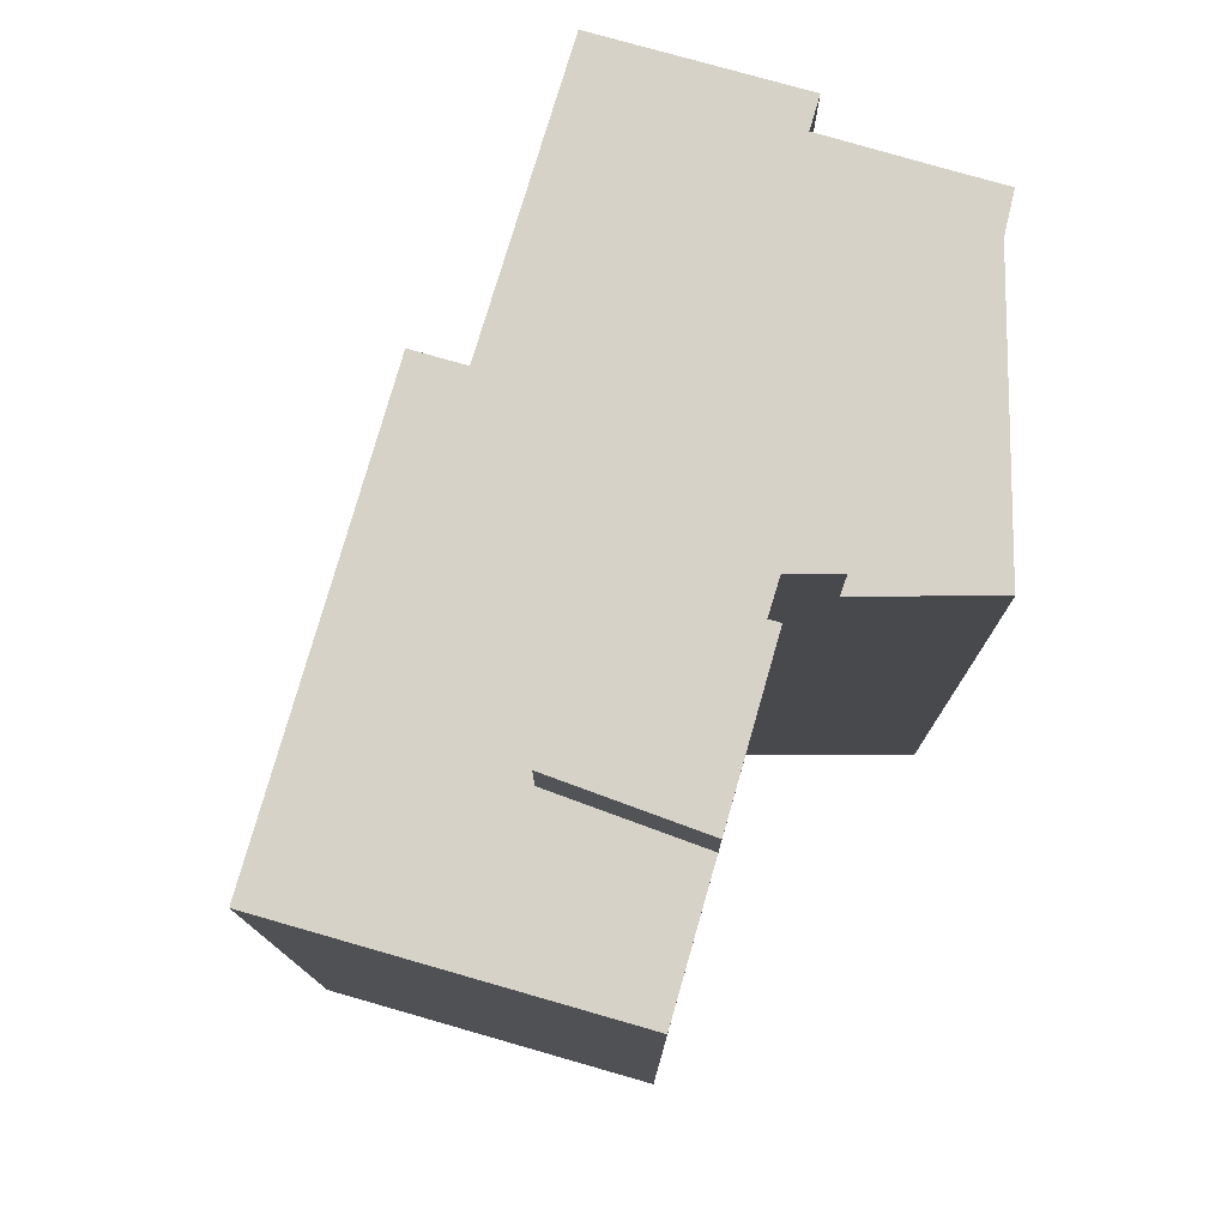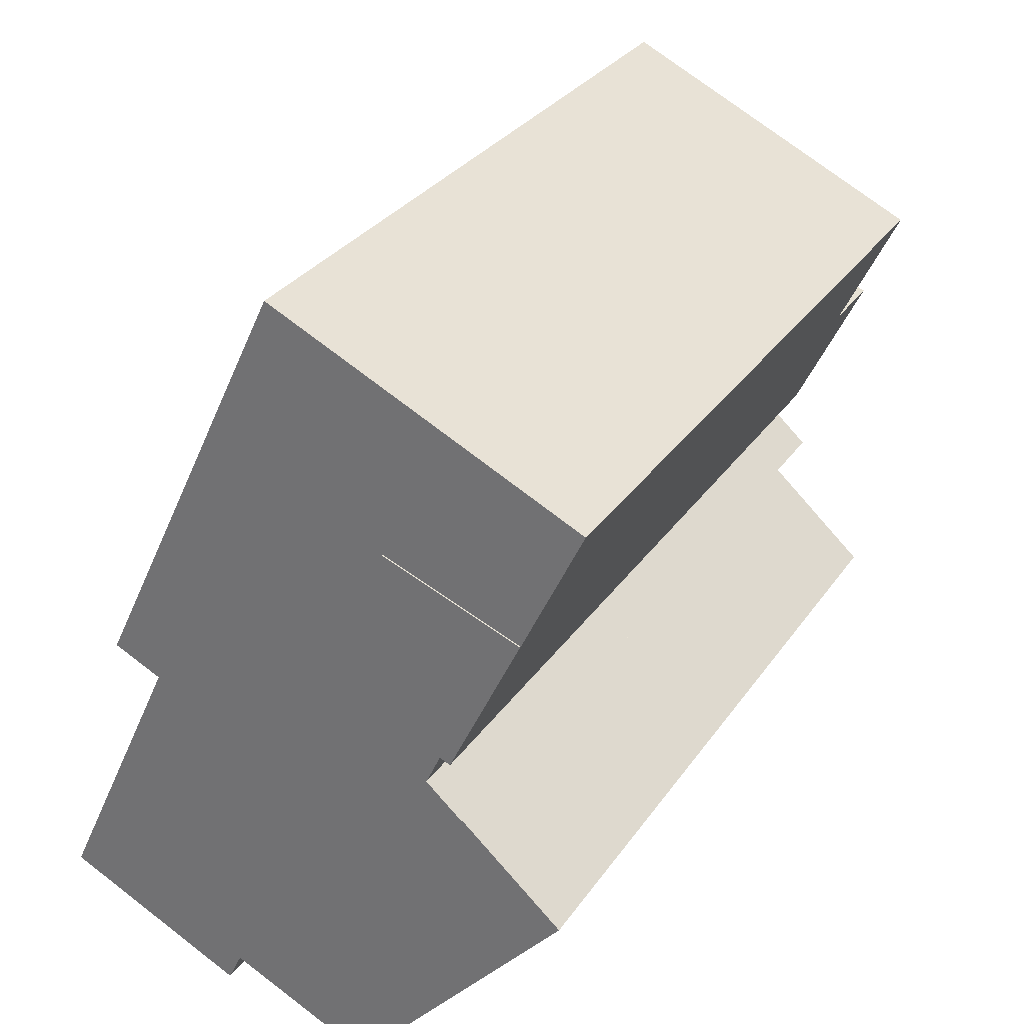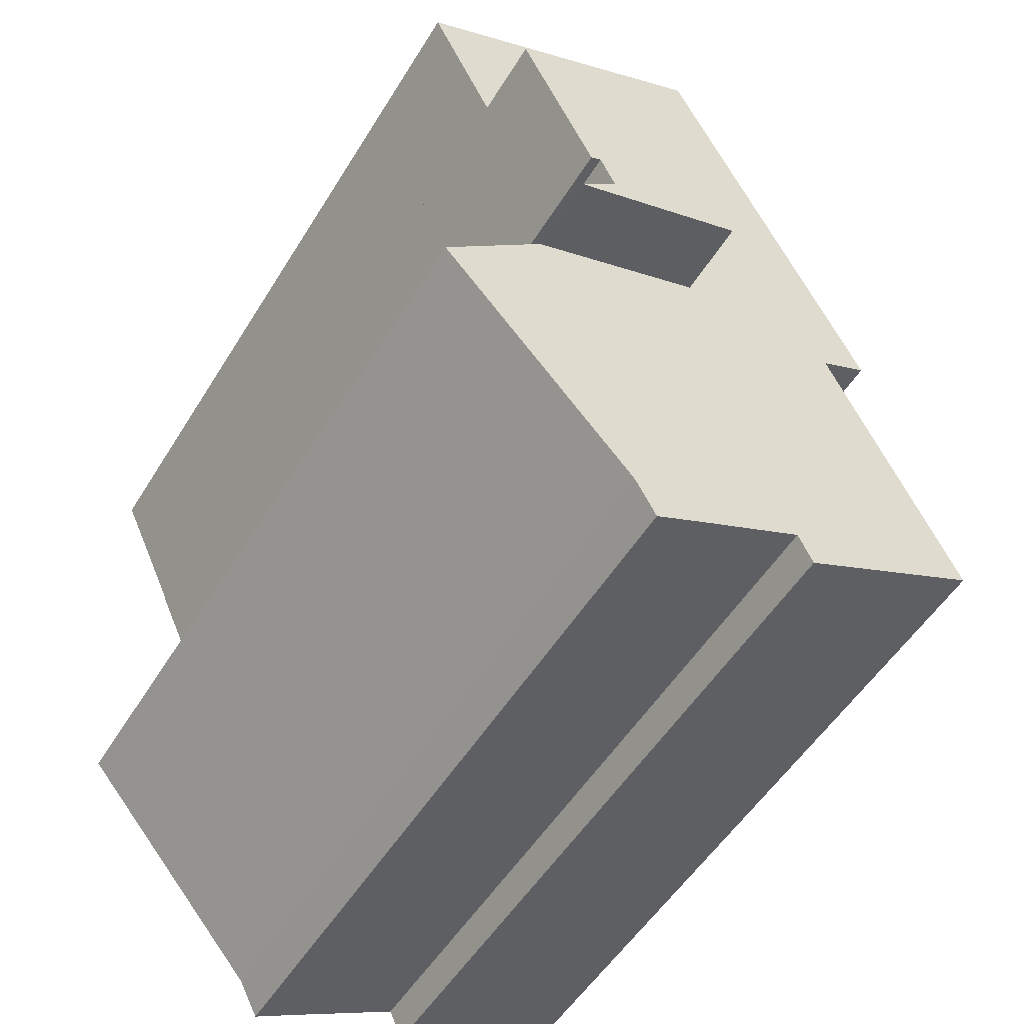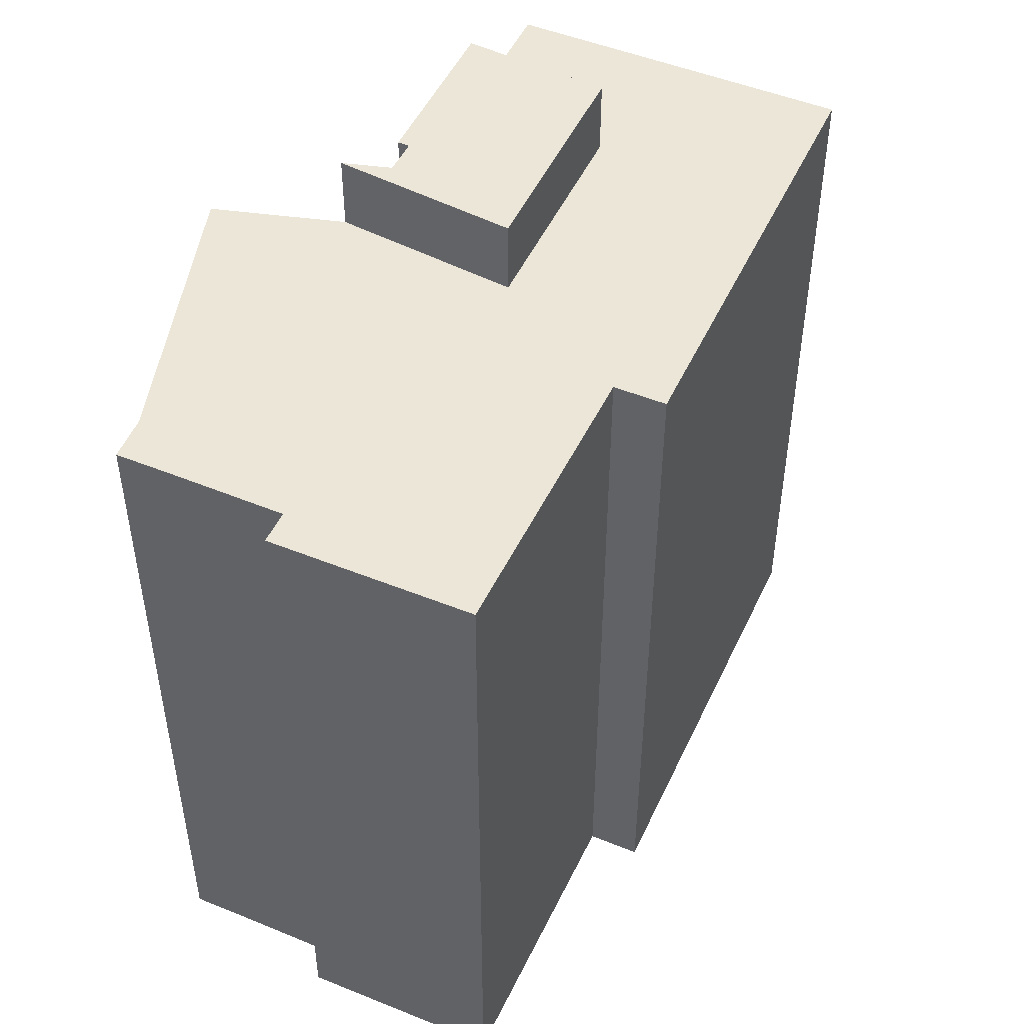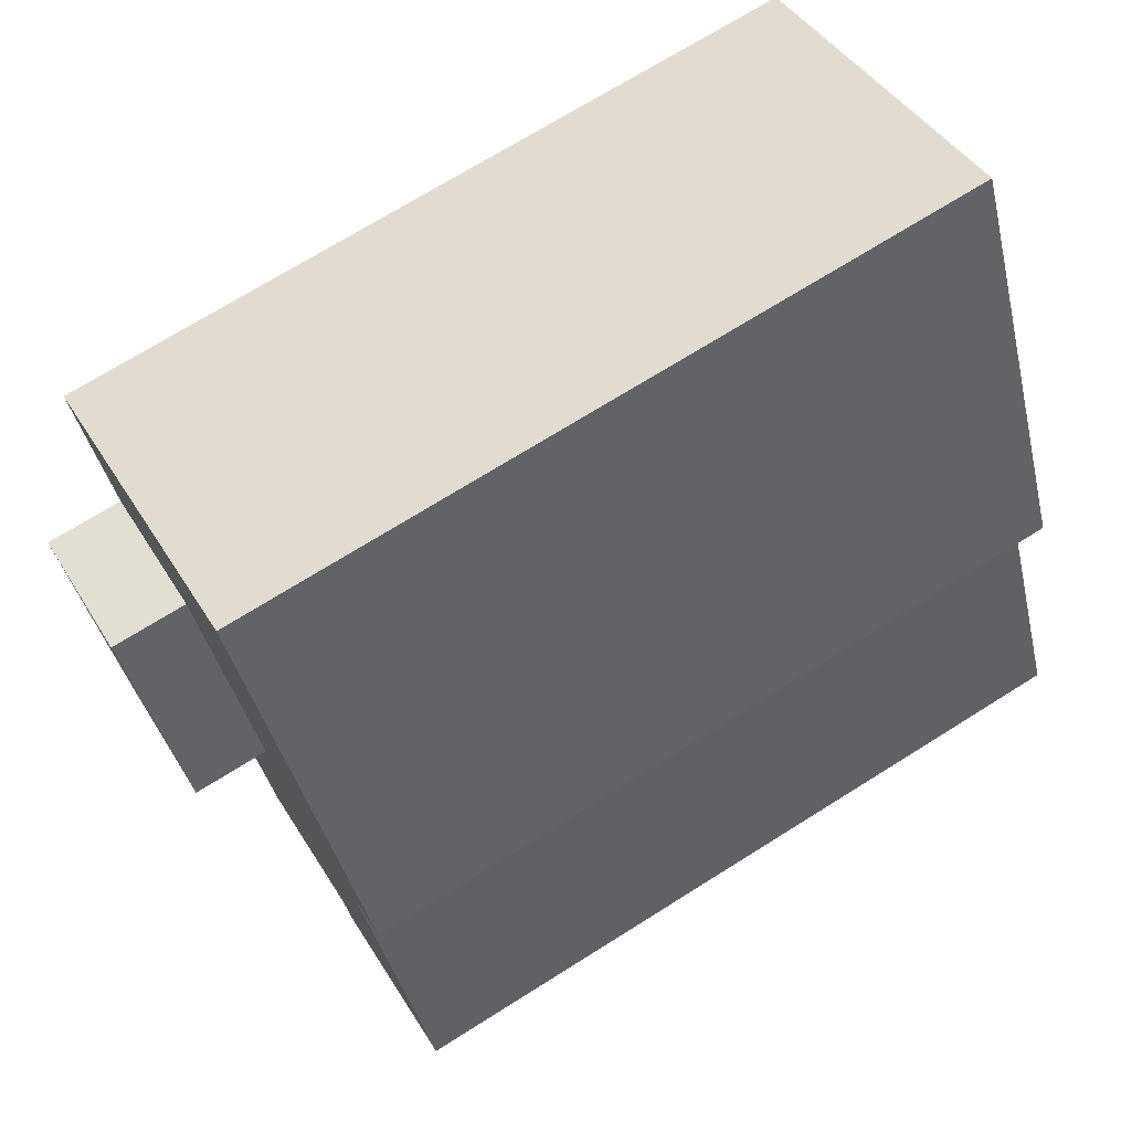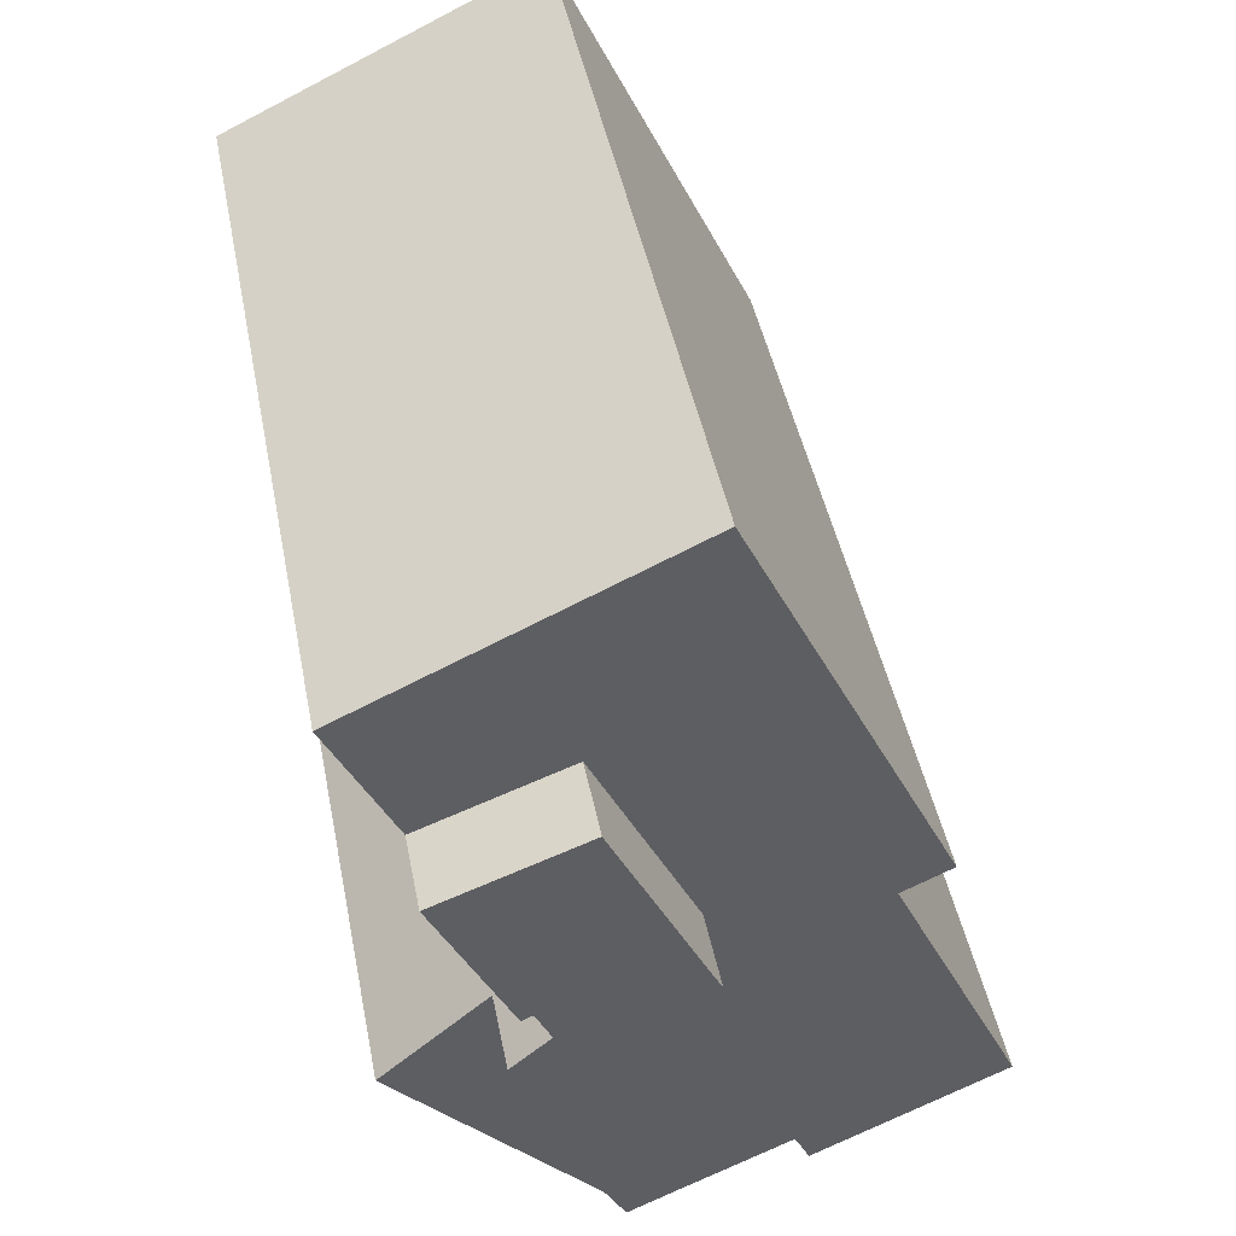
<metadata>
{"format":"obj","ext":"obj","renderer":"f3d","projection":"perspective","resolution":1024,"background":"white","views":[{"elev":77.8,"azim":41.5,"up":"+Y"},{"elev":30.3,"azim":28.2,"up":"+Z"},{"elev":-52.0,"azim":149.3,"up":"+Z"},{"elev":49.2,"azim":-130.2,"up":"+Y"},{"elev":71.4,"azim":-122.1,"up":"+Z"},{"elev":44.7,"azim":169.0,"up":"+Z"}]}
</metadata>
<code>
v  7.898 27.9 5.023
v  5.465 27.9 -0.07241
v  3.259 27.9 6.838
v  5.113 27.9 0.0949
v  0.0005951 27.9 -0.0008851
v  4.613 27.9 -0.9965
v  5.866 27.9 -2.107
v  2.782 25.34 -12.45
v  5.866 25.34 -2.107
v  9.274 25.34 -5.128
v  0.0005406 25.34 -0.0008041
v  -5.5 25.34 -0.37
v  -9.673 25.34 -9.38
v  -3.074 25.34 -11.3
v  0.5283 25.34 -13
v  2.093 25.34 -13.75
v  -3.554 25.34 -12.32
v  7.898 25.34 5.023
v  -0.4654 25.34 14.3
v  9.953 25.34 9.326
v  3.259 25.34 6.838
v  -4.281 25.34 6.307
v  -7.104 25.34 0.3964
v  -5.5 2.261e-17 -0.3692
v  -7.105 -2.432e-17 0.3972
v  -4.282 -3.862e-16 6.308
v  -0.4659 -8.757e-16 14.3
v  9.952 -5.711e-16 9.327
v  7.897 -3.076e-16 5.024
v  3.258 -4.188e-16 6.839
v  8.52e-07 7.773e-23 -1.269e-06
v  5.865 1.29e-16 -2.106
v  5.465 -0.04 -0.07153
v  7.897 -0.04 5.024
v  5.112 -0.04 0.09578
v  4.612 -0.04 -0.9956
v  5.865 -0.04 -2.106
v  0 -0.04 -2.449e-18
v  3.258 -0.04 6.839
v  9.273 3.14e-16 -5.128
v  2.781 7.625e-16 -12.45
v  2.092 8.416e-16 -13.74
v  0.5277 7.957e-16 -12.99
v  -3.074 6.921e-16 -11.3
v  -3.555 7.545e-16 -12.32
v  -9.673 5.743e-16 -9.379
g defaultobject
f 1 2 3
f 4 3 2
f 5 3 4
f 6 5 4
f 7 5 6
f 8 9 10
f 9 8 11
f 11 8 12
f 12 8 13
f 13 8 14
f 14 8 15
f 15 8 16
f 13 14 17
f 18 19 20
f 19 18 21
f 19 21 22
f 22 21 11
f 22 11 23
f 23 11 12
f 23 24 25
f 24 23 12
f 22 25 26
f 25 22 23
f 19 26 27
f 26 19 22
f 28 19 27
f 19 28 20
f 29 20 28
f 20 29 18
f 21 29 30
f 29 21 18
f 31 21 30
f 21 31 11
f 32 11 31
f 11 32 9
f 33 1 34
f 1 33 2
f 4 33 35
f 33 4 2
f 36 4 35
f 4 36 6
f 37 6 36
f 6 37 7
f 5 37 38
f 37 5 7
f 3 38 39
f 38 3 5
f 34 3 39
f 3 34 1
f 40 9 32
f 9 40 10
f 41 10 40
f 10 41 8
f 42 8 41
f 8 42 16
f 15 42 43
f 42 15 16
f 14 43 44
f 43 14 15
f 45 14 44
f 14 45 17
f 13 45 46
f 45 13 17
f 12 46 24
f 46 12 13
f 28 30 29
f 41 43 42
f 43 41 44
f 44 41 40
f 44 40 46
f 46 40 24
f 24 40 32
f 24 32 31
f 24 31 25
f 25 31 30
f 25 30 26
f 26 30 27
f 27 30 28
f 46 45 44
f 34 35 33
f 35 34 38
f 38 34 39
f 36 38 37
f 38 36 35

</code>
